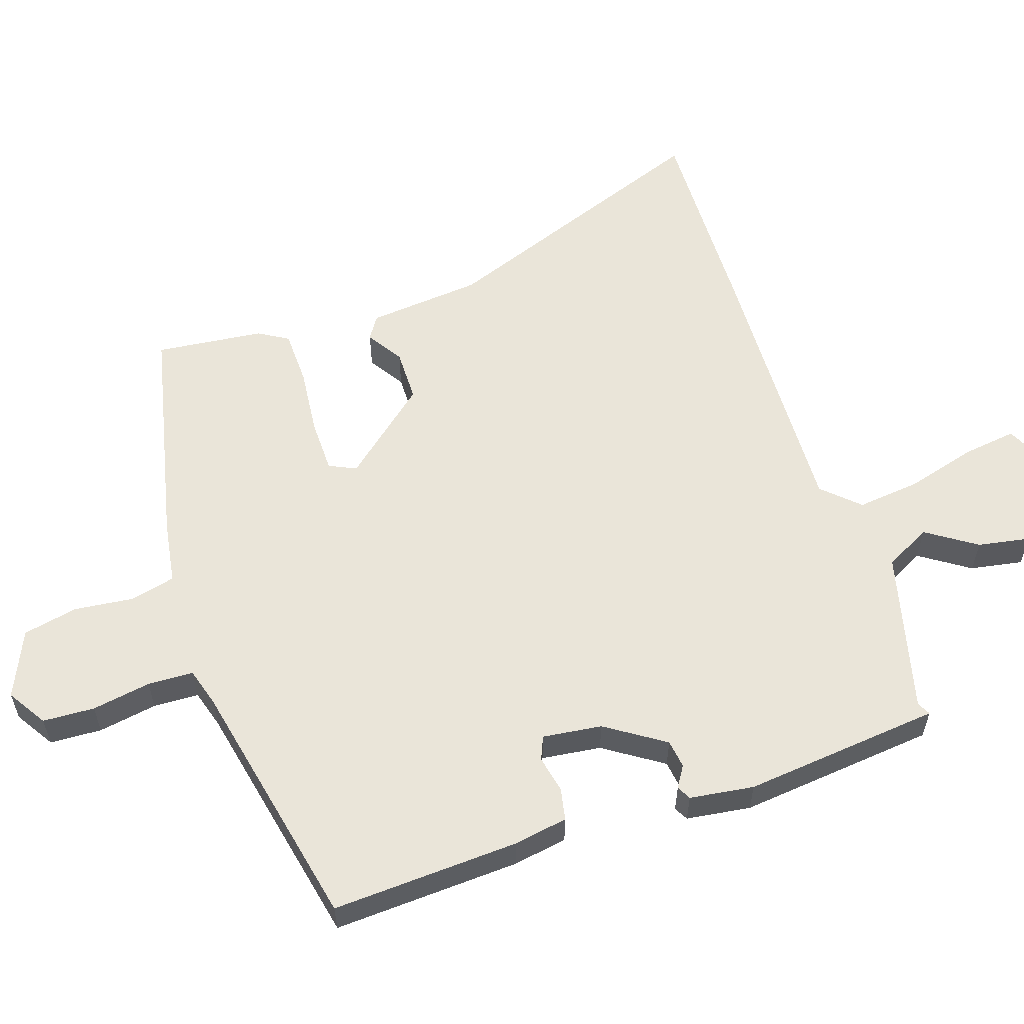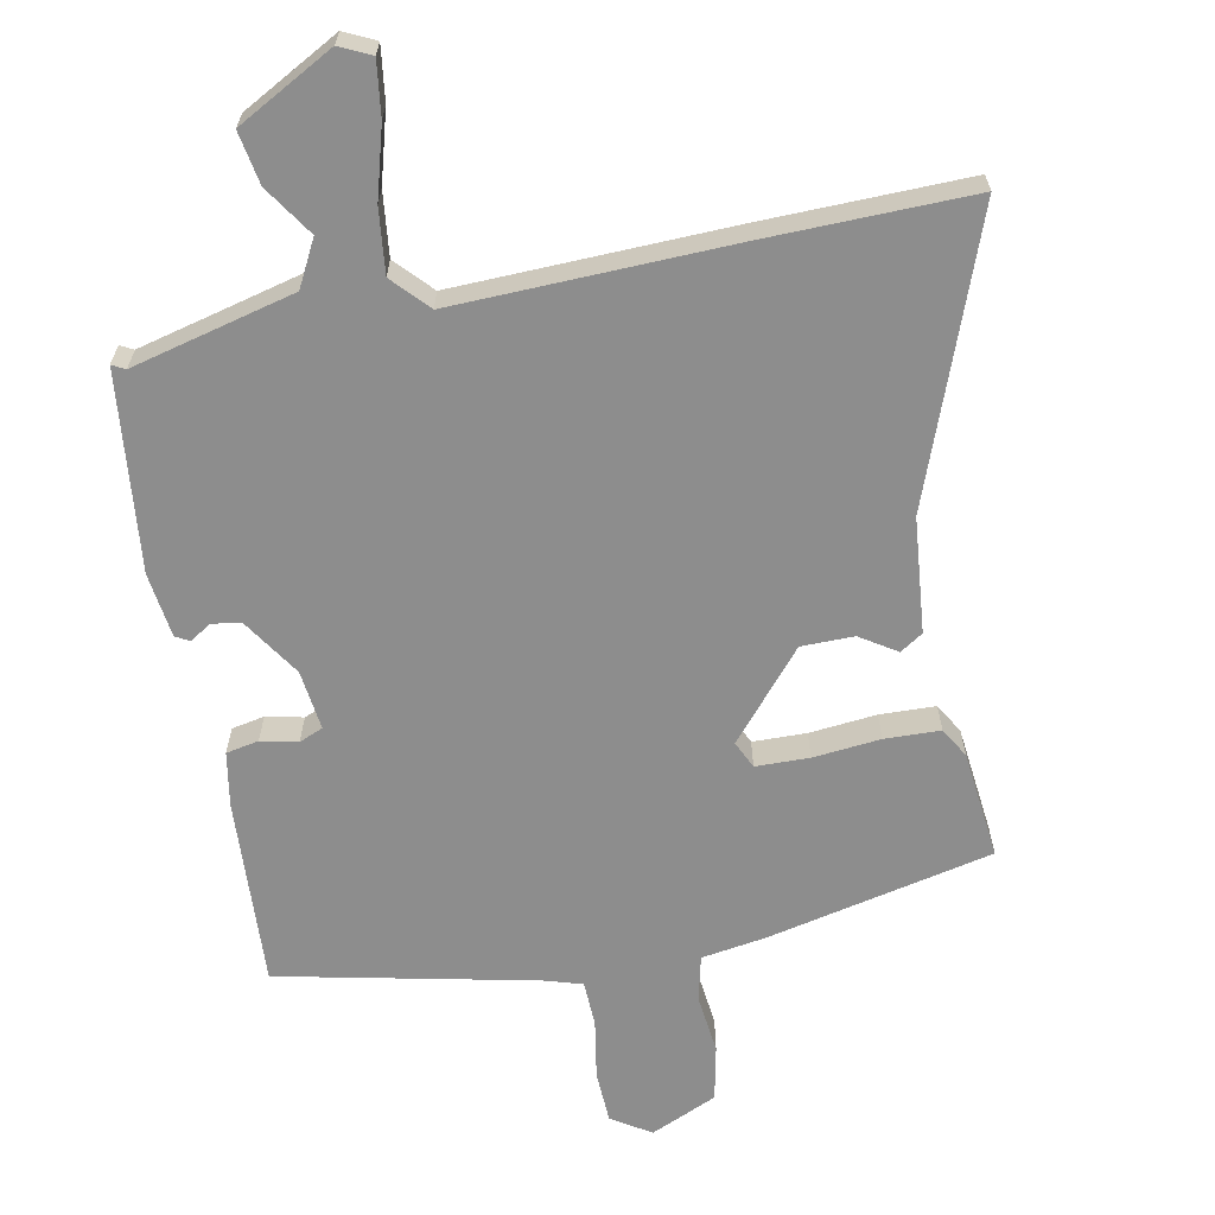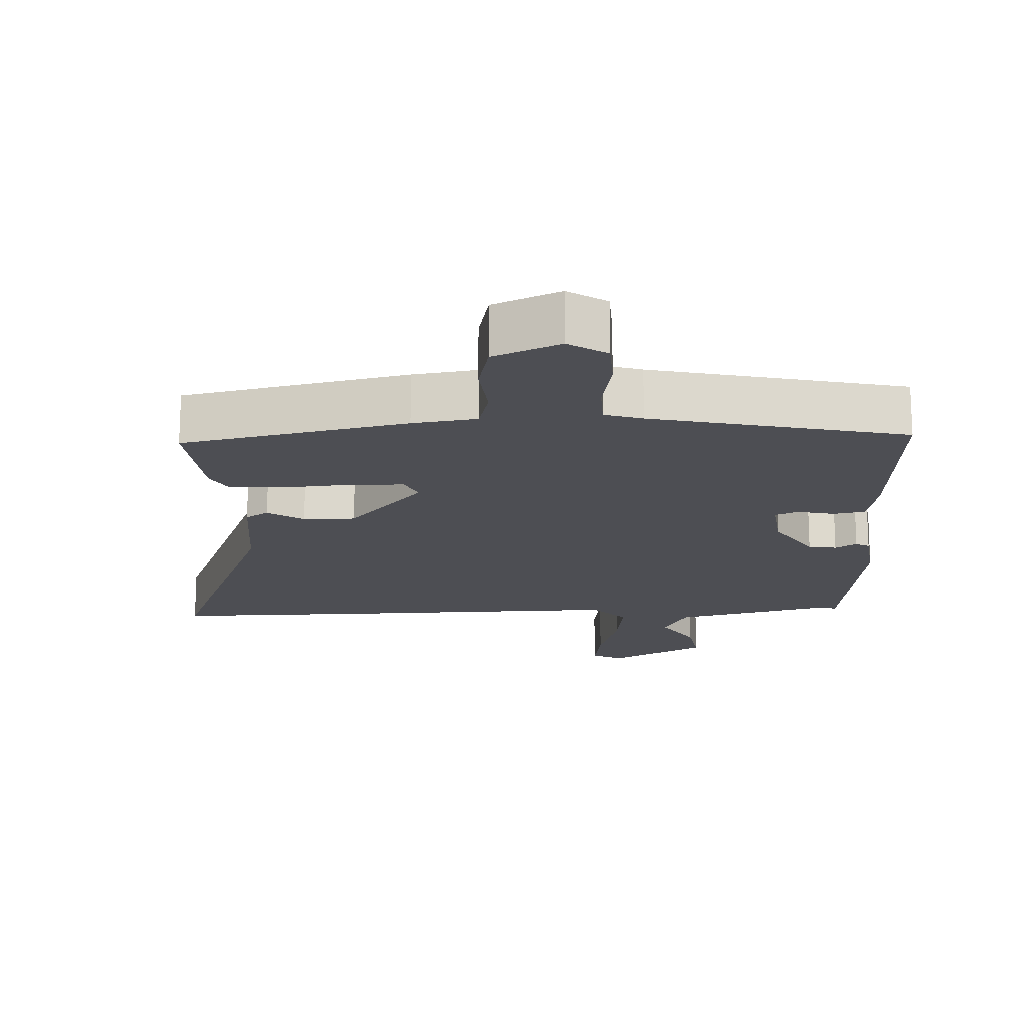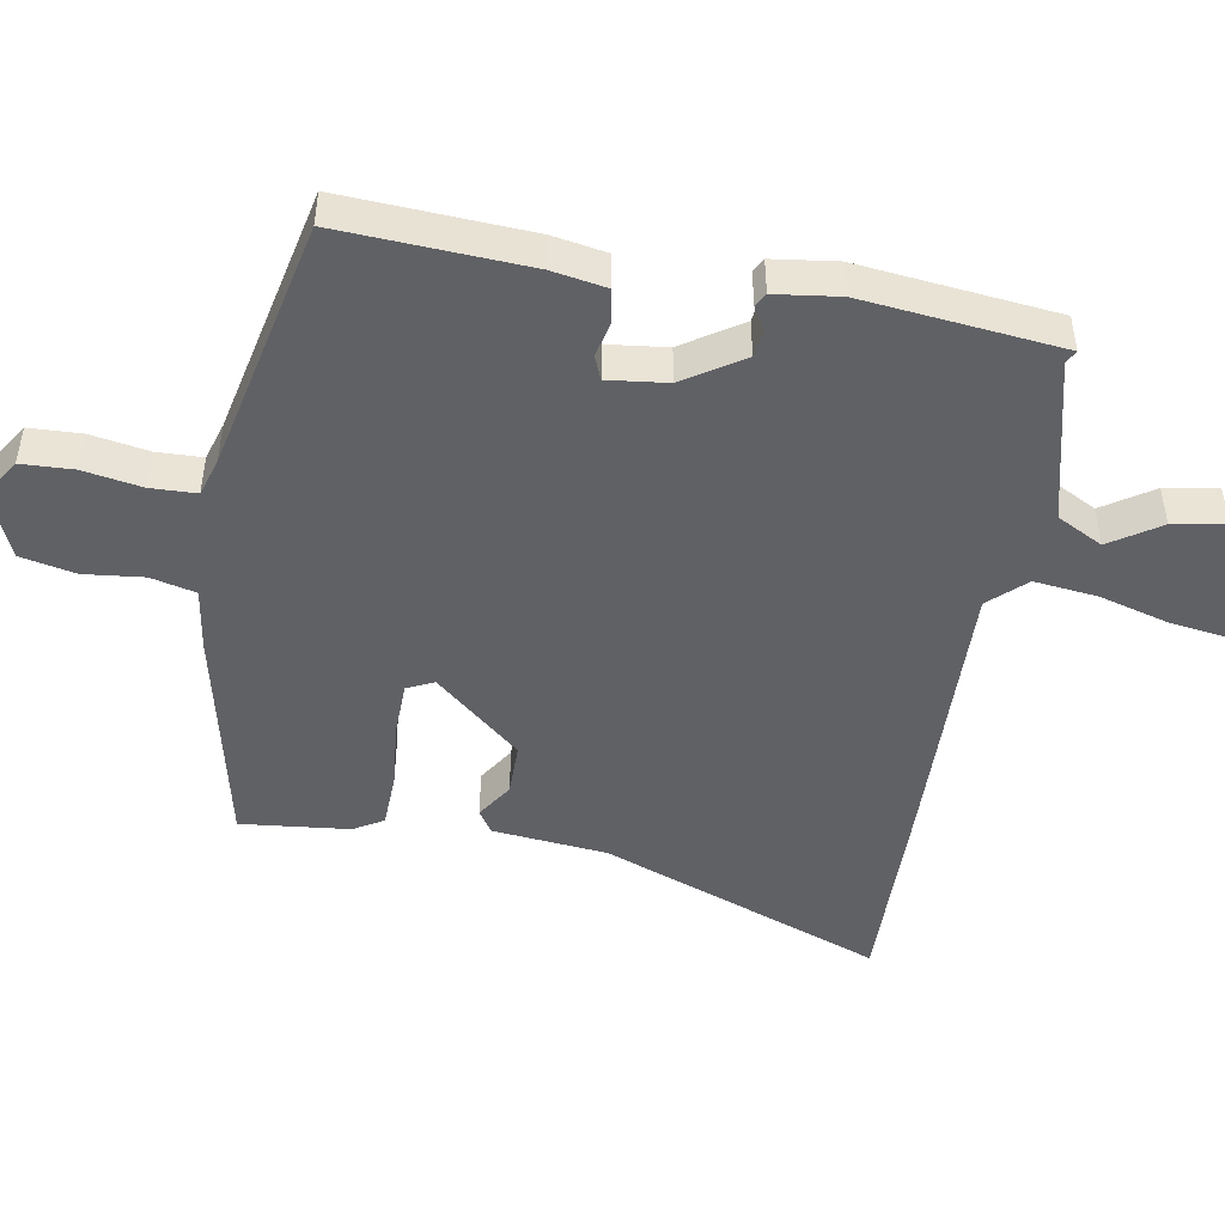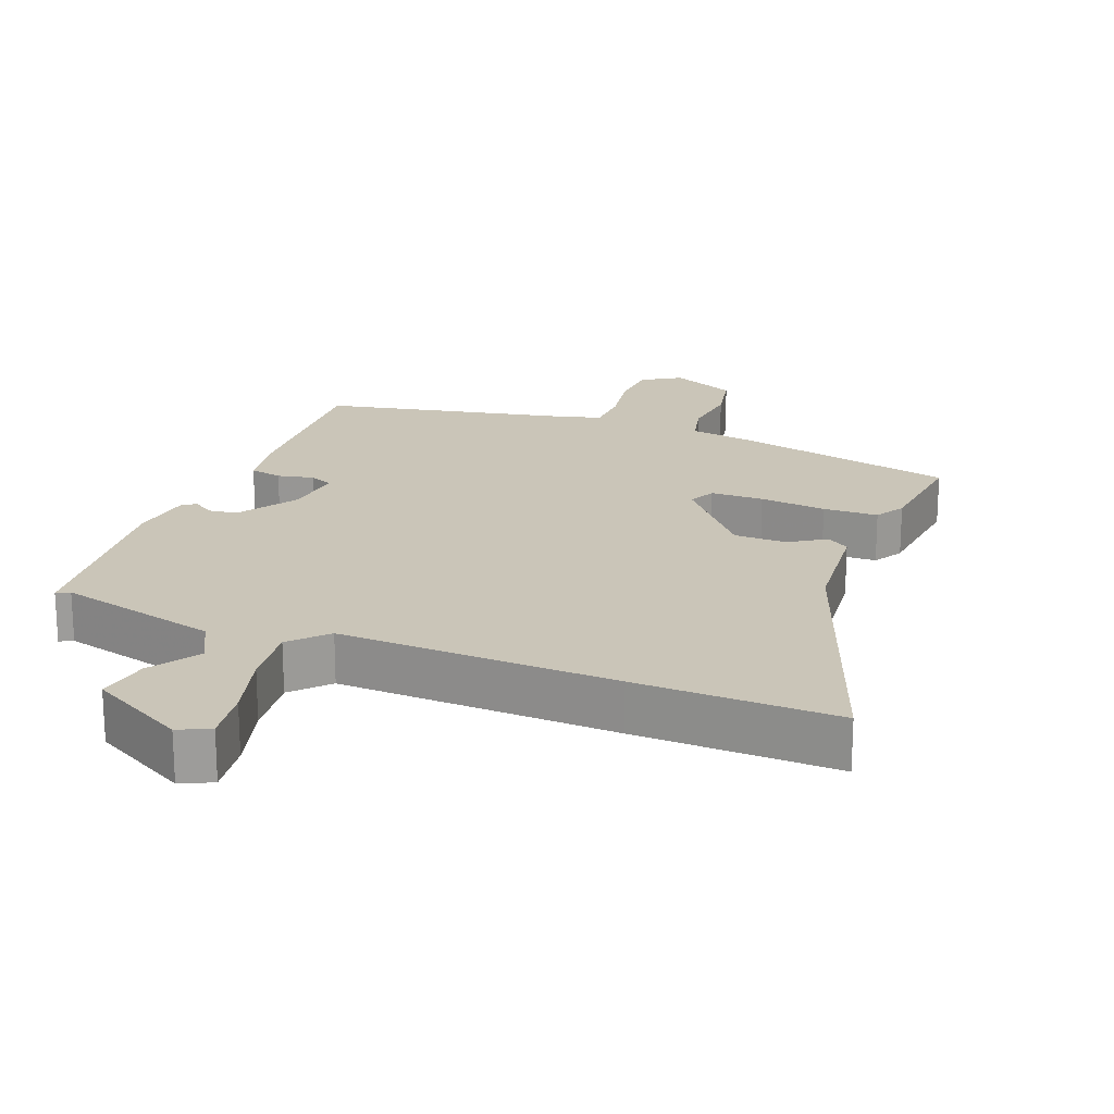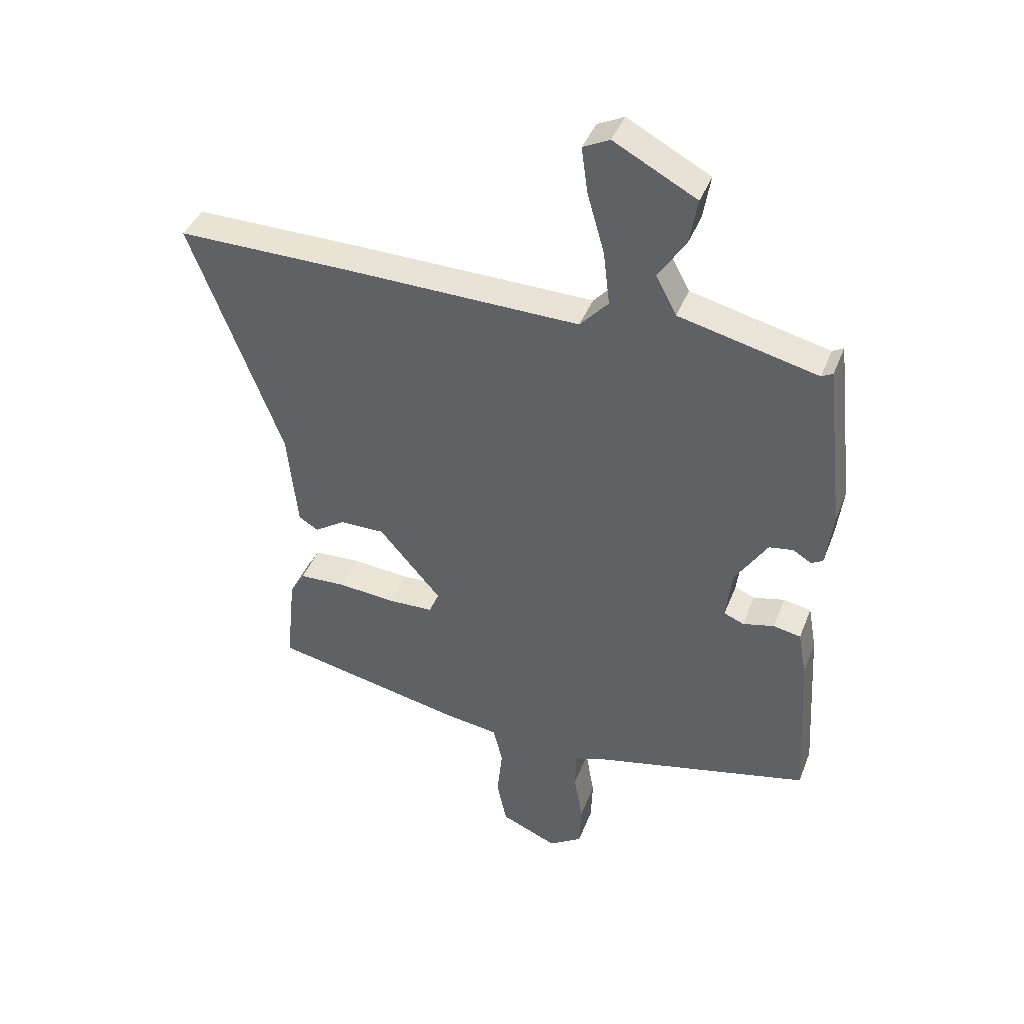
<metadata>
{"format":"obj","ext":"obj","renderer":"f3d","projection":"perspective","resolution":1024,"background":"white","views":[{"elev":58.0,"azim":-107.9,"up":"+Y"},{"elev":-64.6,"azim":11.4,"up":"+Y"},{"elev":-17.4,"azim":-177.8,"up":"+Y"},{"elev":-47.5,"azim":-99.7,"up":"+Y"},{"elev":20.3,"azim":21.8,"up":"+Y"},{"elev":40.7,"azim":-159.9,"up":"+Z"}]}
</metadata>
<code>
v 0.357 0.07 0.498
v 0.649 0.07 0.502
v 0.494 0.07 0.095
v 0.477 0.07 -0.07
v 0.444 0.07 -0.091
v 0.392 0.07 -0.057
v 0.316 0.07 -0.057
v 0.209 0.07 -0.181
v 0.227 0.07 -0.22
v 0.304 0.07 -0.222
v 0.401 0.07 -0.213
v 0.481 0.07 -0.216
v 0.506 0.07 -0.259
v 0.522 0.07 -0.415
v 0.197 0.07 -0.485
v 0.104 0.07 -0.499
v 0.088 0.07 -0.564
v 0.097 0.07 -0.65
v 0.08 0.07 -0.729
v -0.016 0.07 -0.771
v -0.072 0.07 -0.735
v -0.075 0.07 -0.66
v -0.06 0.07 -0.575
v -0.062 0.07 -0.509
v -0.117 0.07 -0.492
v -0.484 0.07 -0.411
v -0.468 0.07 -0.14
v -0.454 0.07 -0.062
v -0.407 0.07 -0.053
v -0.354 0.07 -0.065
v -0.32 0.07 -0.051
v -0.33 0.07 0.035
v -0.385 0.07 0.12
v -0.426 0.07 0.126
v -0.457 0.07 0.107
v -0.477 0.07 0.118
v -0.489 0.07 0.211
v -0.457 0.07 0.497
v -0.438 0.07 0.487
v -0.203 0.07 0.544
v -0.168 0.07 0.61
v -0.215 0.07 0.682
v -0.228 0.07 0.758
v -0.088 0.07 0.833
v -0.043 0.07 0.811
v -0.054 0.07 0.733
v -0.083 0.07 0.632
v -0.094 0.07 0.54
v -0.046 0.07 0.488
v 0.357 0 0.498
v 0.649 0 0.502
v 0.494 0 0.095
v 0.477 0 -0.07
v 0.444 0 -0.091
v 0.392 0 -0.057
v 0.316 0 -0.057
v 0.209 0 -0.181
v 0.227 0 -0.22
v 0.304 0 -0.222
v 0.401 0 -0.213
v 0.481 0 -0.216
v 0.506 0 -0.259
v 0.522 0 -0.415
v 0.197 0 -0.485
v 0.104 0 -0.499
v 0.088 0 -0.564
v 0.097 0 -0.65
v 0.08 0 -0.729
v -0.016 0 -0.771
v -0.072 0 -0.735
v -0.075 0 -0.66
v -0.06 0 -0.575
v -0.062 0 -0.509
v -0.117 0 -0.492
v -0.484 0 -0.411
v -0.468 0 -0.14
v -0.454 0 -0.062
v -0.407 0 -0.053
v -0.354 0 -0.065
v -0.32 0 -0.051
v -0.33 0 0.035
v -0.385 0 0.12
v -0.426 0 0.126
v -0.457 0 0.107
v -0.477 0 0.118
v -0.489 0 0.211
v -0.457 0 0.497
v -0.438 0 0.487
v -0.203 0 0.544
v -0.168 0 0.61
v -0.215 0 0.682
v -0.228 0 0.758
v -0.088 0 0.833
v -0.043 0 0.811
v -0.054 0 0.733
v -0.083 0 0.632
v -0.094 0 0.54
v -0.046 0 0.488
f 45 46 47
f 44 45 47
f 43 44 47
f 42 43 47
f 41 42 47
f 40 41 47 48
f 39 40 48 49
f 37 38 39
f 36 37 39
f 35 36 39
f 34 35 39
f 33 34 39 49
f 28 29 30
f 27 28 30
f 26 27 30
f 25 26 30
f 24 25 30 31
f 21 22 23
f 20 21 23
f 19 20 23
f 18 19 23
f 17 18 23
f 16 17 23 24
f 15 16 24
f 14 15 24
f 13 14 24
f 12 13 24
f 11 12 24
f 10 11 24
f 9 10 24
f 24 31 32
f 9 24 32
f 8 9 32
f 3 4 5 6
f 3 6 7
f 2 3 7
f 32 33 49
f 8 32 49
f 7 8 49
f 2 7 49
f 1 2 49
f 96 95 94
f 96 94 93
f 96 93 92
f 96 92 91
f 96 91 90
f 97 96 90 89
f 98 97 89 88
f 88 87 86
f 88 86 85
f 88 85 84
f 88 84 83
f 98 88 83 82
f 79 78 77
f 79 77 76
f 79 76 75
f 79 75 74
f 80 79 74 73
f 72 71 70
f 72 70 69
f 72 69 68
f 72 68 67
f 72 67 66
f 73 72 66 65
f 73 65 64
f 73 64 63
f 73 63 62
f 73 62 61
f 73 61 60
f 73 60 59
f 73 59 58
f 81 80 73
f 81 73 58
f 81 58 57
f 55 54 53 52
f 56 55 52
f 56 52 51
f 98 82 81
f 98 81 57
f 98 57 56
f 98 56 51
f 98 51 50
f 1 50 51 2
f 2 51 52 3
f 3 52 53 4
f 4 53 54 5
f 5 54 55 6
f 6 55 56 7
f 7 56 57 8
f 8 57 58 9
f 9 58 59 10
f 10 59 60 11
f 11 60 61 12
f 12 61 62 13
f 13 62 63 14
f 14 63 64 15
f 15 64 65 16
f 16 65 66 17
f 17 66 67 18
f 18 67 68 19
f 19 68 69 20
f 20 69 70 21
f 21 70 71 22
f 22 71 72 23
f 23 72 73 24
f 24 73 74 25
f 25 74 75 26
f 26 75 76 27
f 27 76 77 28
f 28 77 78 29
f 29 78 79 30
f 30 79 80 31
f 31 80 81 32
f 32 81 82 33
f 33 82 83 34
f 34 83 84 35
f 35 84 85 36
f 36 85 86 37
f 37 86 87 38
f 38 87 88 39
f 39 88 89 40
f 40 89 90 41
f 41 90 91 42
f 42 91 92 43
f 43 92 93 44
f 44 93 94 45
f 45 94 95 46
f 46 95 96 47
f 47 96 97 48
f 48 97 98 49
f 49 98 50 1

</code>
